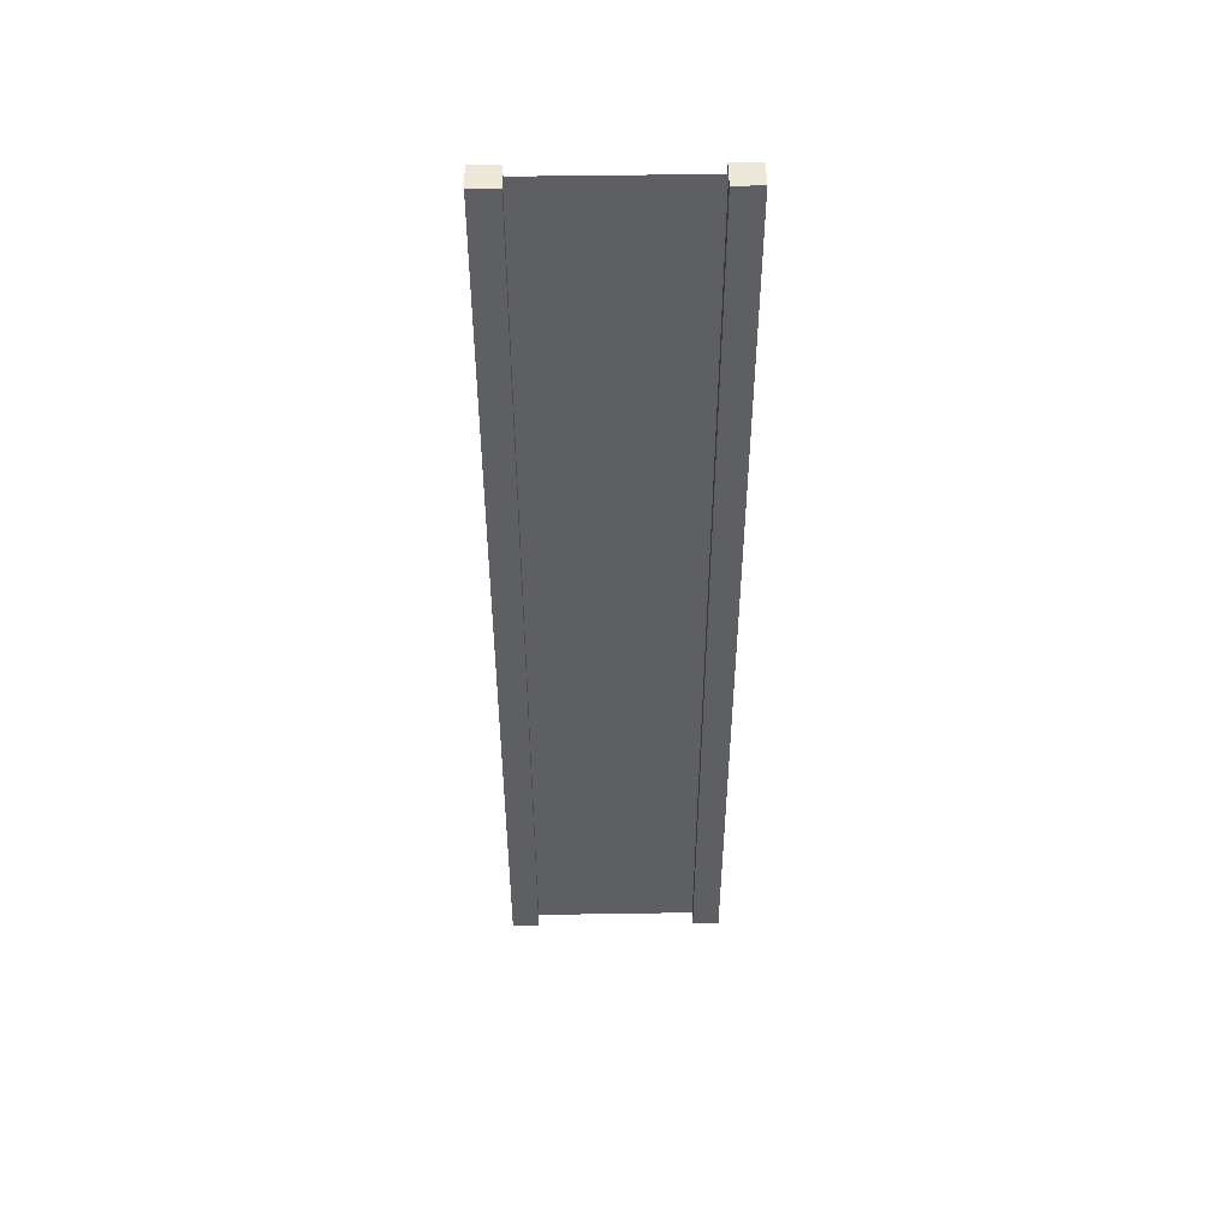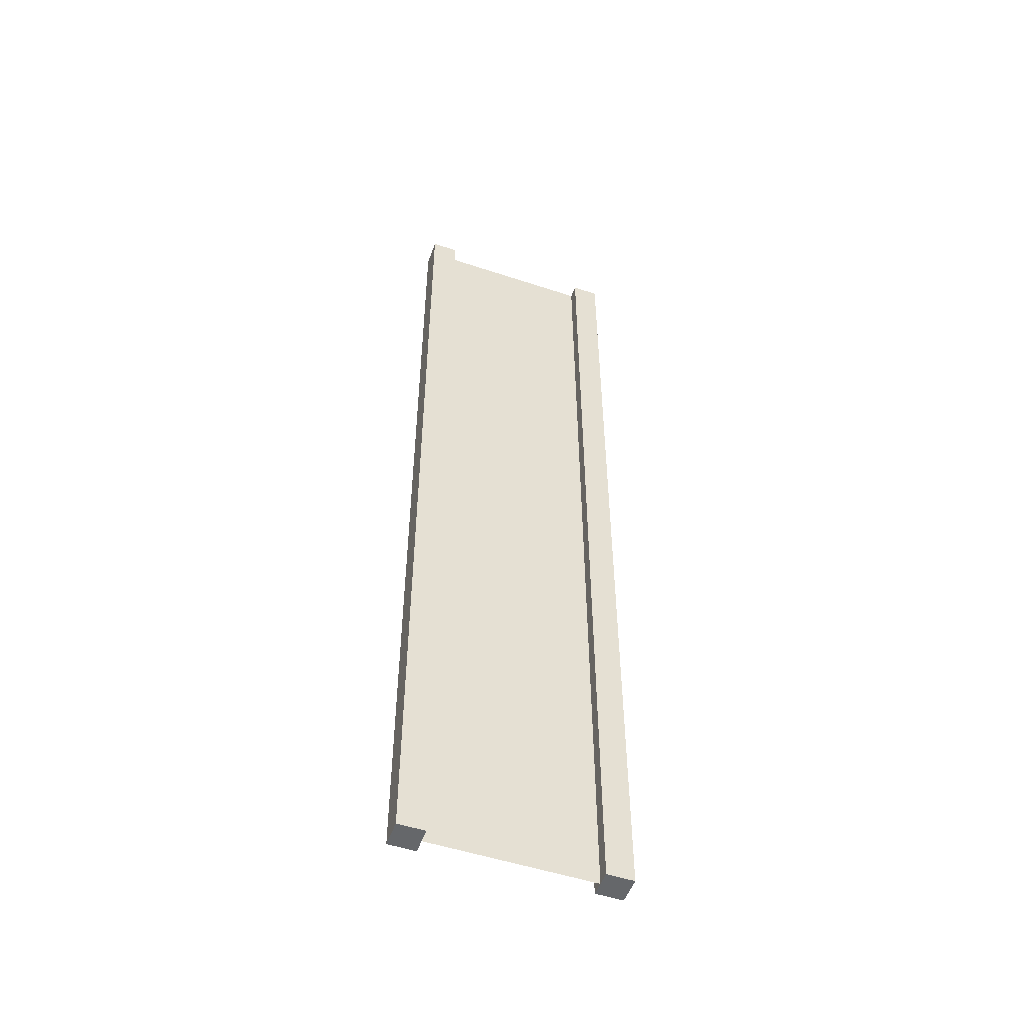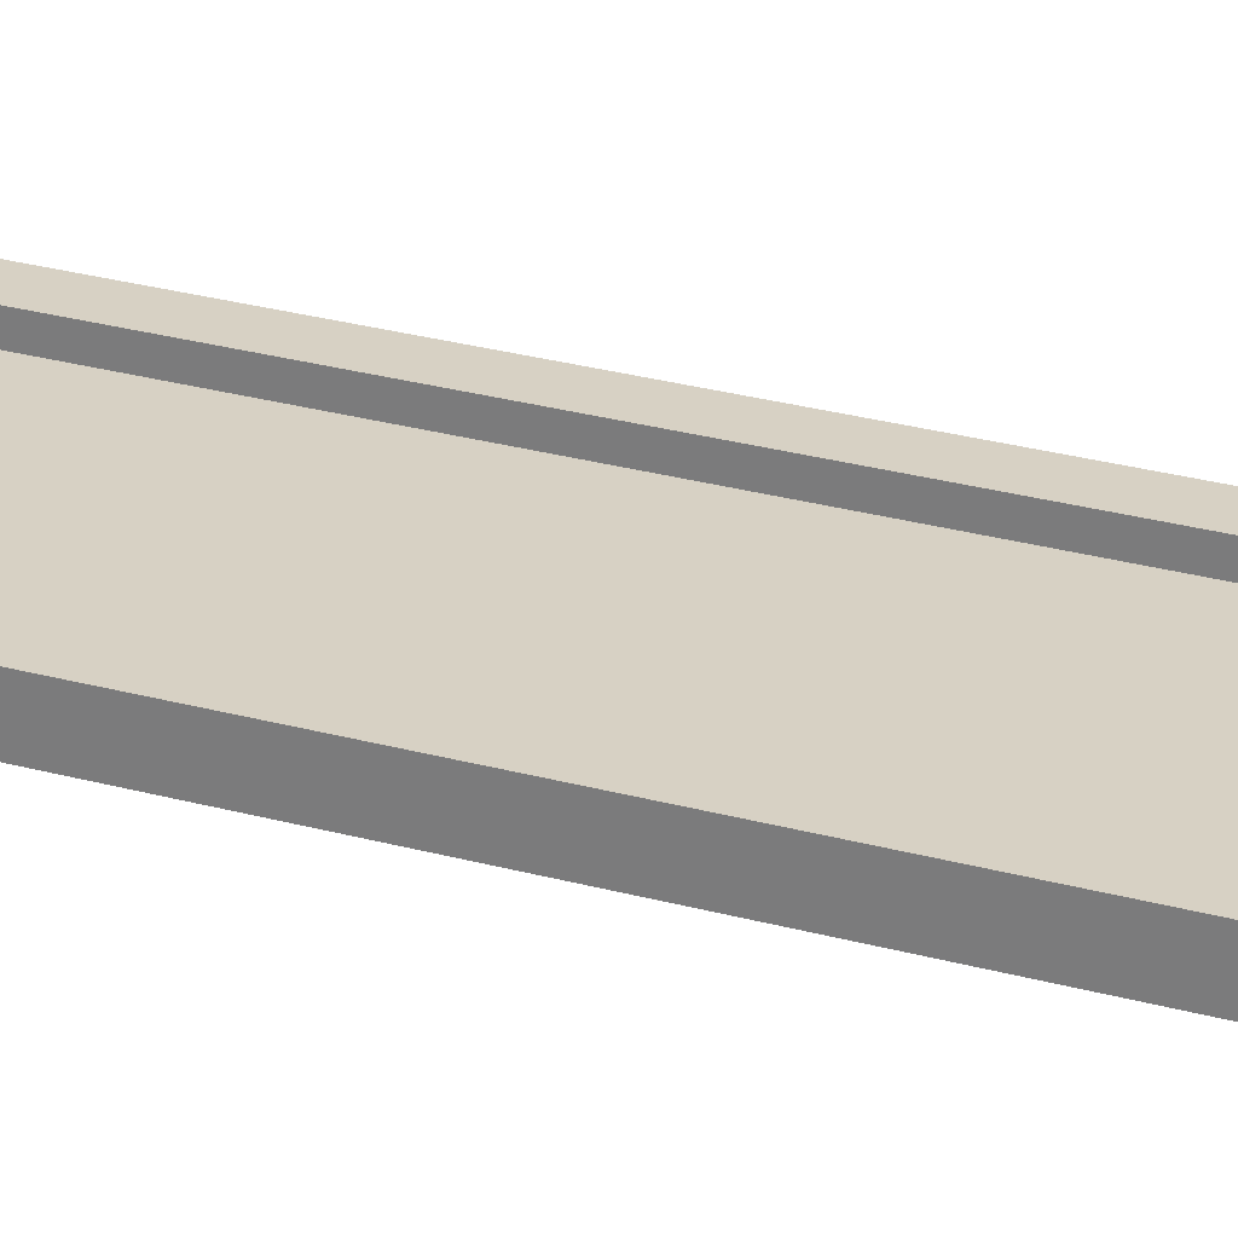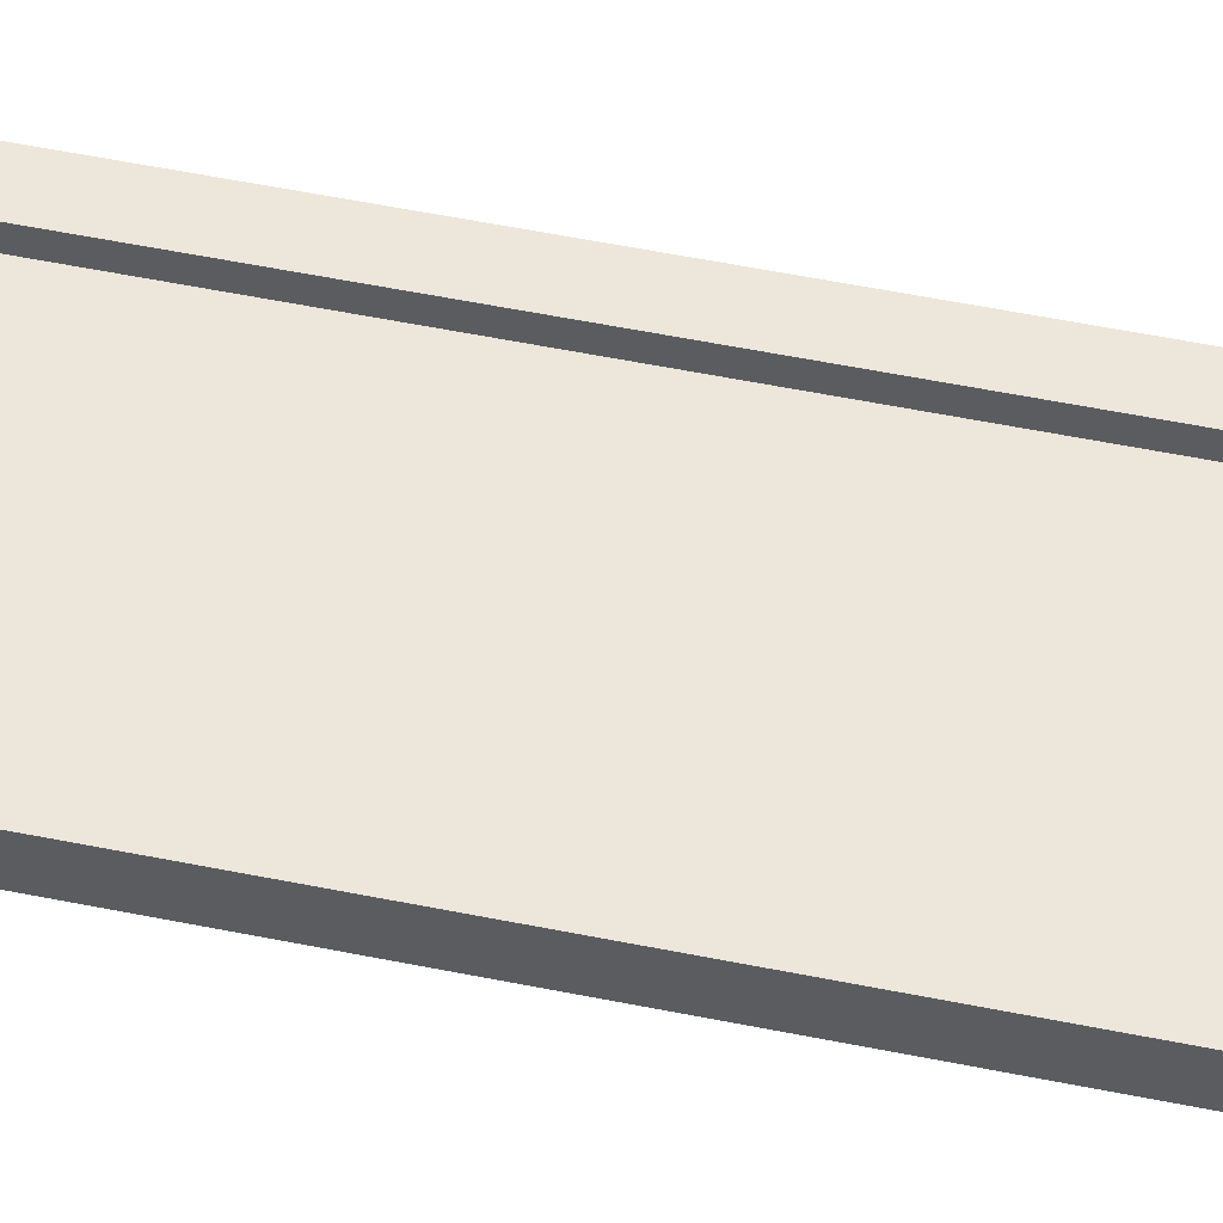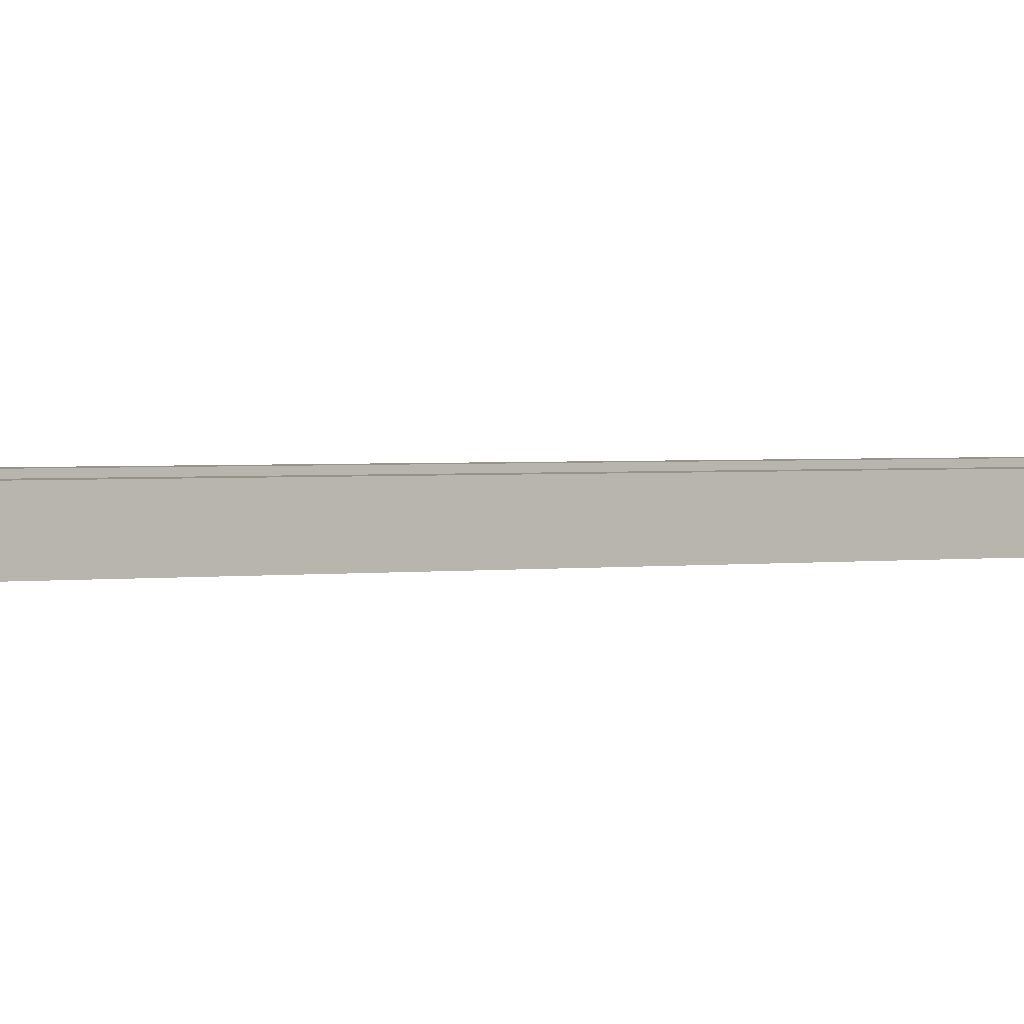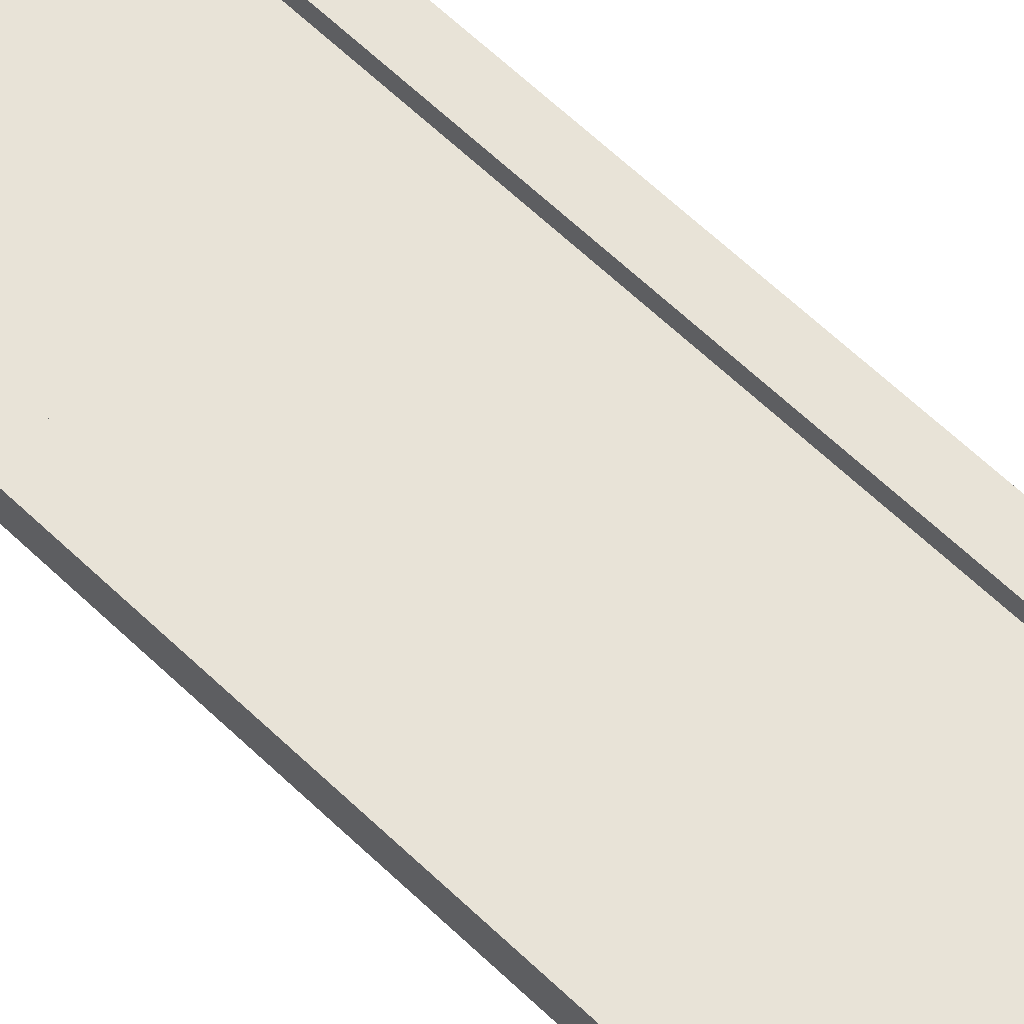
<metadata>
{"format":"obj","ext":"obj","renderer":"f3d","projection":"perspective","resolution":1024,"background":"white","views":[{"elev":49.6,"azim":-1.0,"up":"+Y"},{"elev":-52.0,"azim":160.3,"up":"+Y"},{"elev":27.1,"azim":-66.7,"up":"+Z"},{"elev":53.5,"azim":102.3,"up":"+Z"},{"elev":1.2,"azim":-128.1,"up":"+Z"},{"elev":62.2,"azim":-45.7,"up":"+Z"}]}
</metadata>
<code>
g pb_Mesh-307168
v -0.75 -3 0.25
v -1 -3 0.25
v -0.75 6 0.25
v -1 6 0.25
v -1 -3 0.25
v -1 -3 -2.384e-07
v -1 6 0.25
v -1 6 -1.192e-08
v -1 -3 -2.384e-07
v -0.75 -3 -1.49e-07
v -1 6 -1.192e-08
v -0.75 6 2.861e-07
v 1 -3 4.768e-07
v 1 -3 0.25
v 1 6 4.649e-07
v 1 6 0.25
v -0.75 6 0.25
v -1 6 0.25
v -0.75 6 2.861e-07
v -1 6 -1.192e-08
v -0.75 -3 -1.49e-07
v -1 -3 -2.384e-07
v -0.75 -3 0.25
v -1 -3 0.25
v 0.75 -3 3.874e-07
v 0.75 -3 0.25
v 1 -3 4.768e-07
v 1 -3 0.25
v 0.75 6 6.437e-07
v 0.75 -3 3.874e-07
v 1 6 4.649e-07
v 1 -3 4.768e-07
v 0.75 -3 0.25
v 0.75 6 0.25
v 1 -3 0.25
v 1 6 0.25
v 0.75 6 0.25
v 0.75 6 6.437e-07
v 1 6 0.25
v 1 6 4.649e-07
v -0.75 -3 0.25
v -0.75 6 0.25
v -0.75 -3 -1.49e-07
v -0.75 6 2.861e-07
v 0.75 6 0.25
v 0.75 -3 0.25
v 0.75 6 6.437e-07
v 0.75 -3 3.874e-07
v -0.75 -3 0.125
v -0.75 6 0.125
v 0.75 -3 0.125
v 0.75 6 0.125
g pb_Mesh-307168_0
f 3 2 1
f 3 4 2
f 7 6 5
f 7 8 6
f 11 10 9
f 11 12 10
f 15 14 13
f 15 16 14
f 19 18 17
f 19 20 18
f 23 22 21
f 23 24 22
f 27 26 25
f 27 28 26
f 31 30 29
f 31 32 30
f 35 34 33
f 35 36 34
f 39 38 37
f 39 40 38
f 43 42 41
f 43 44 42
f 47 46 45
f 47 48 46
g pb_Mesh-307168_1
f 51 50 49
f 51 52 50

</code>
